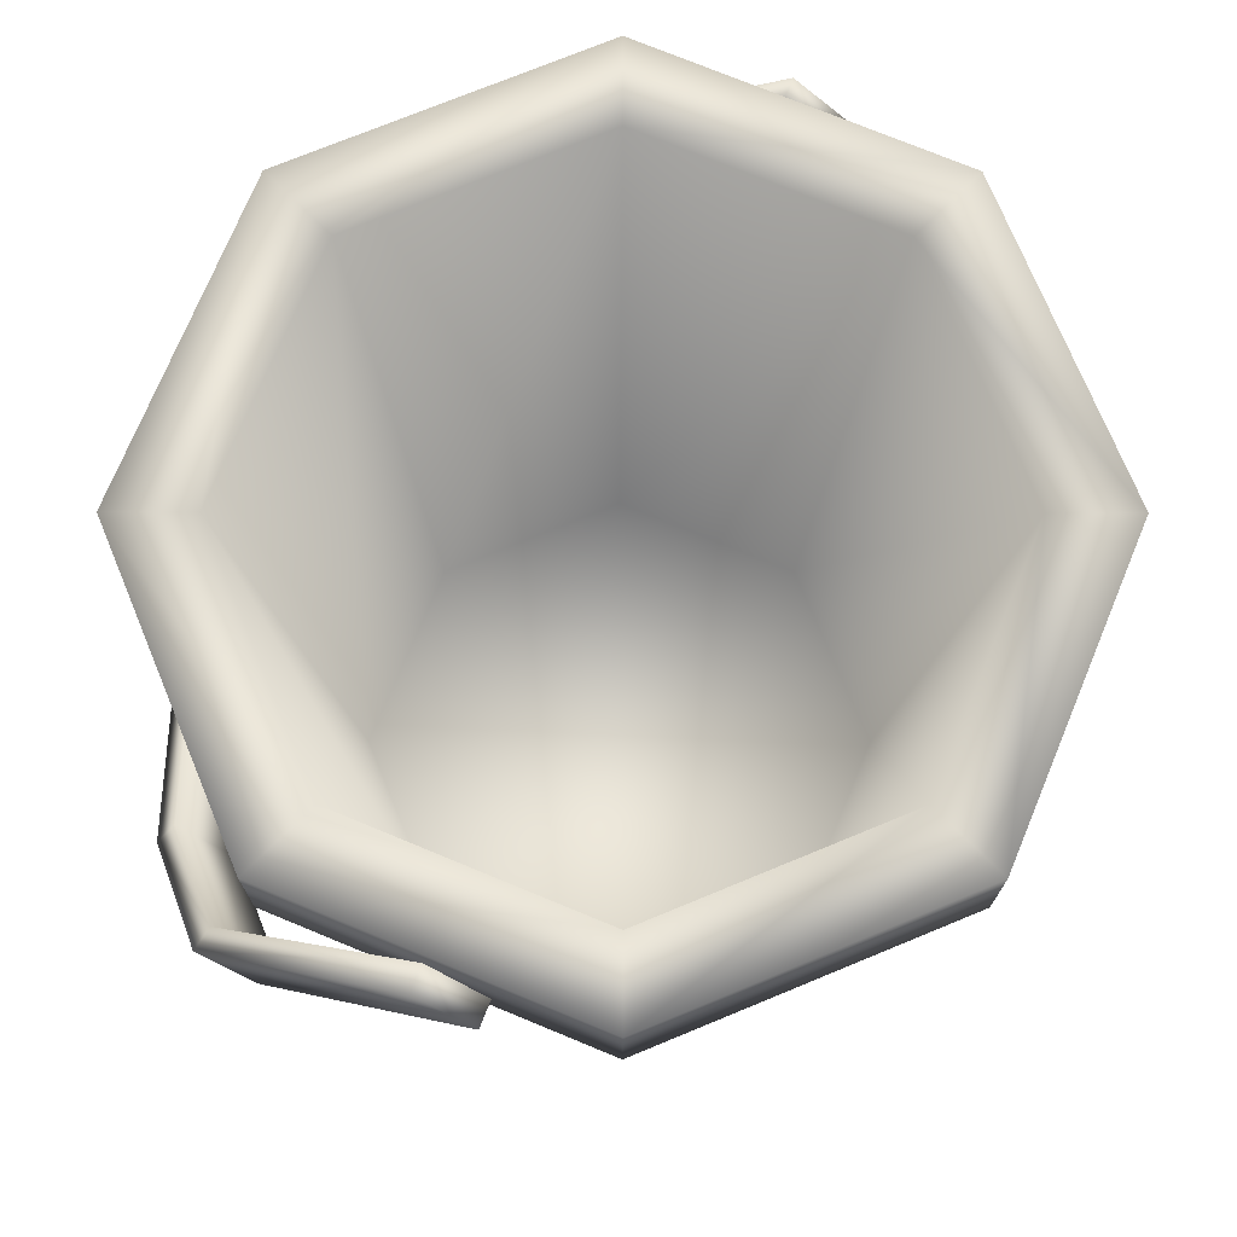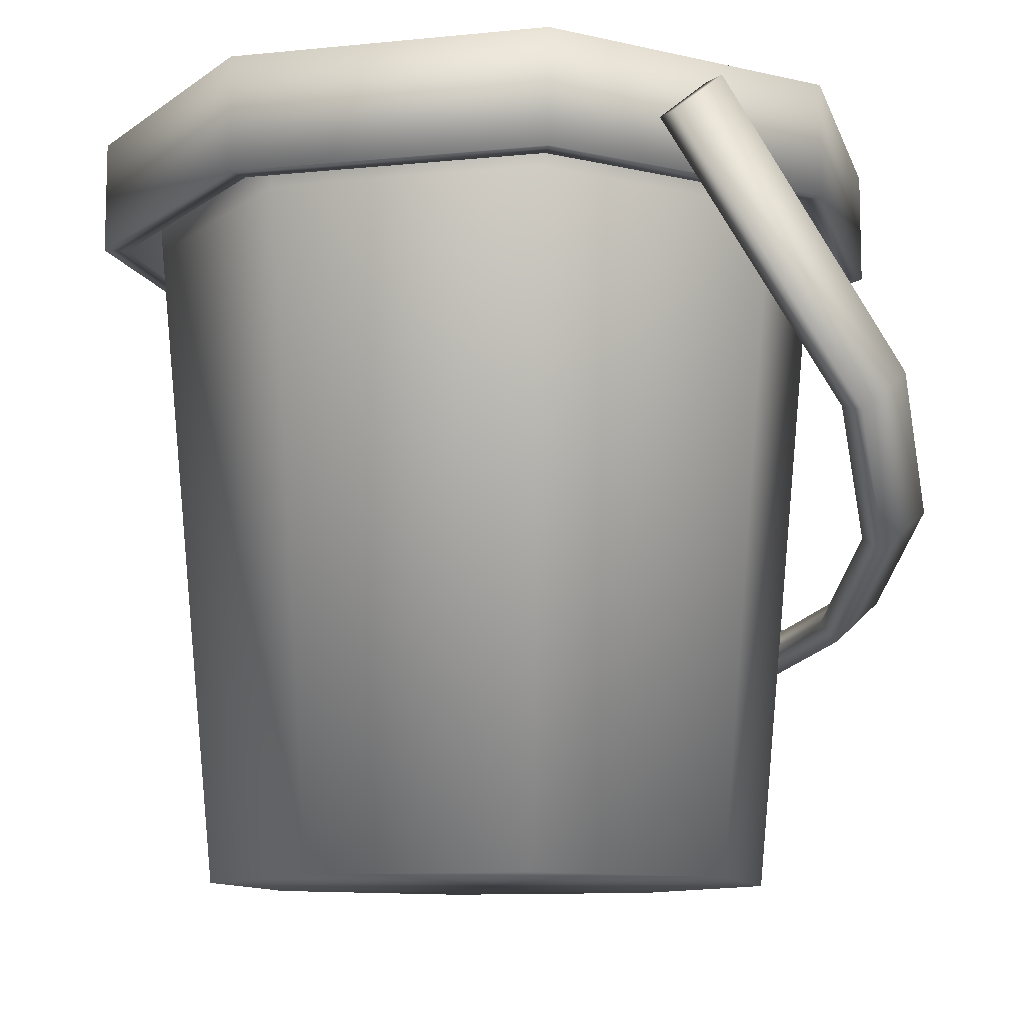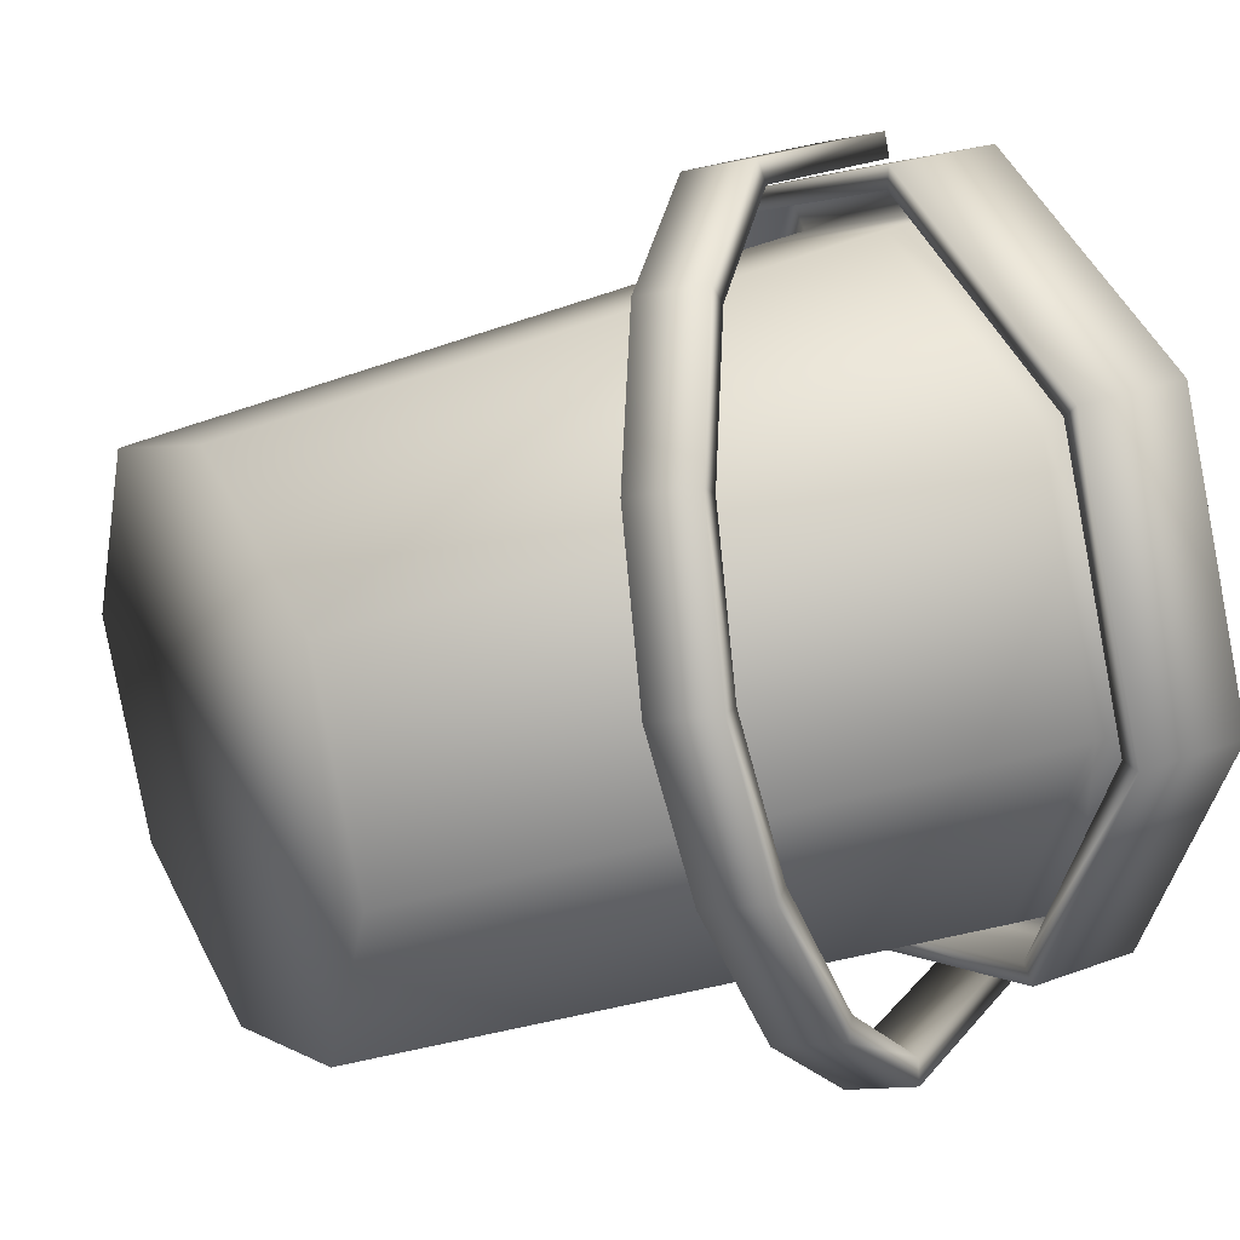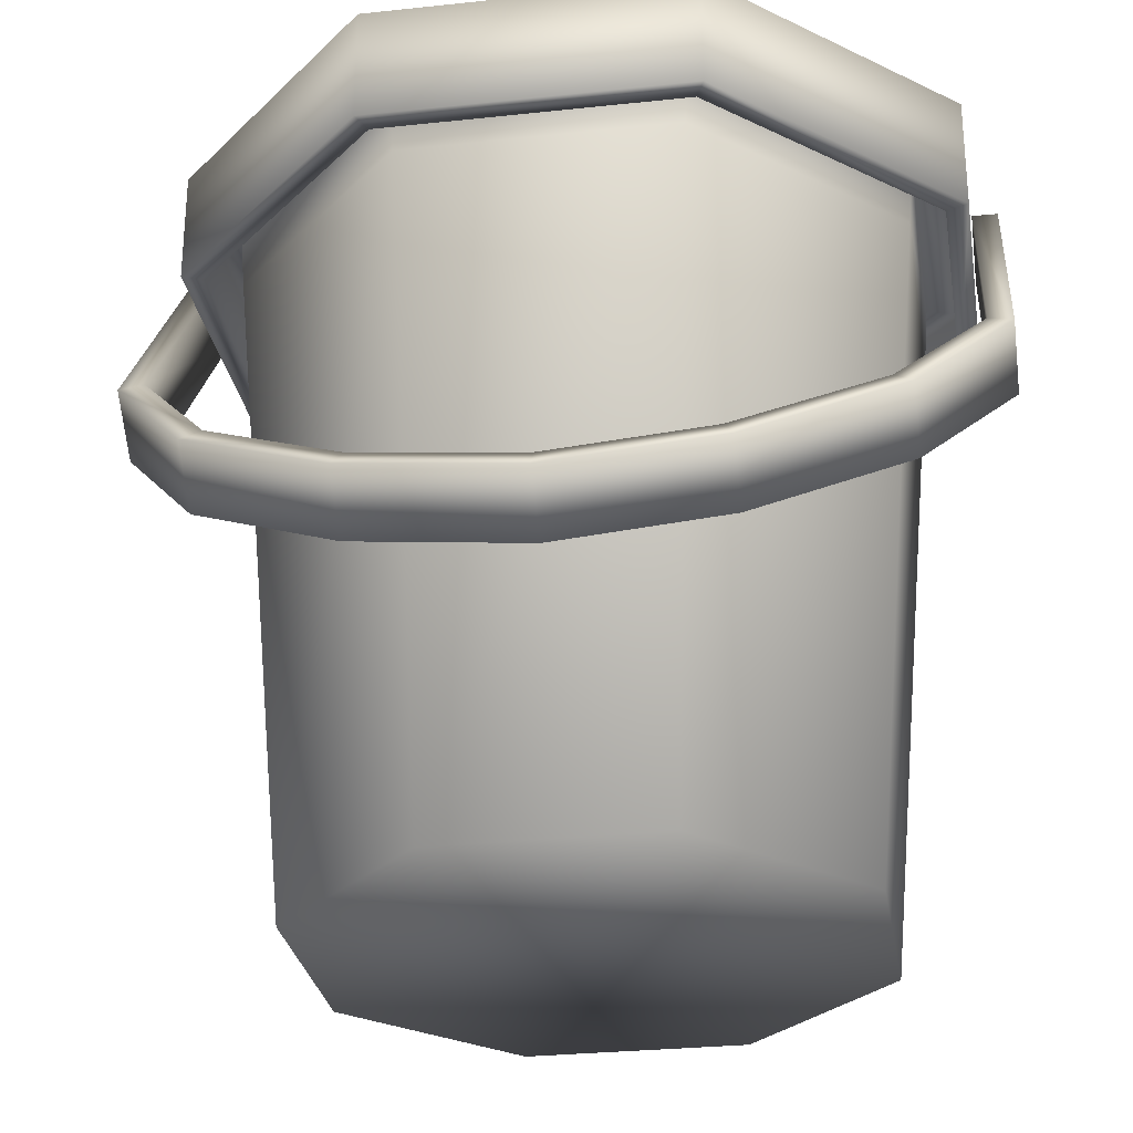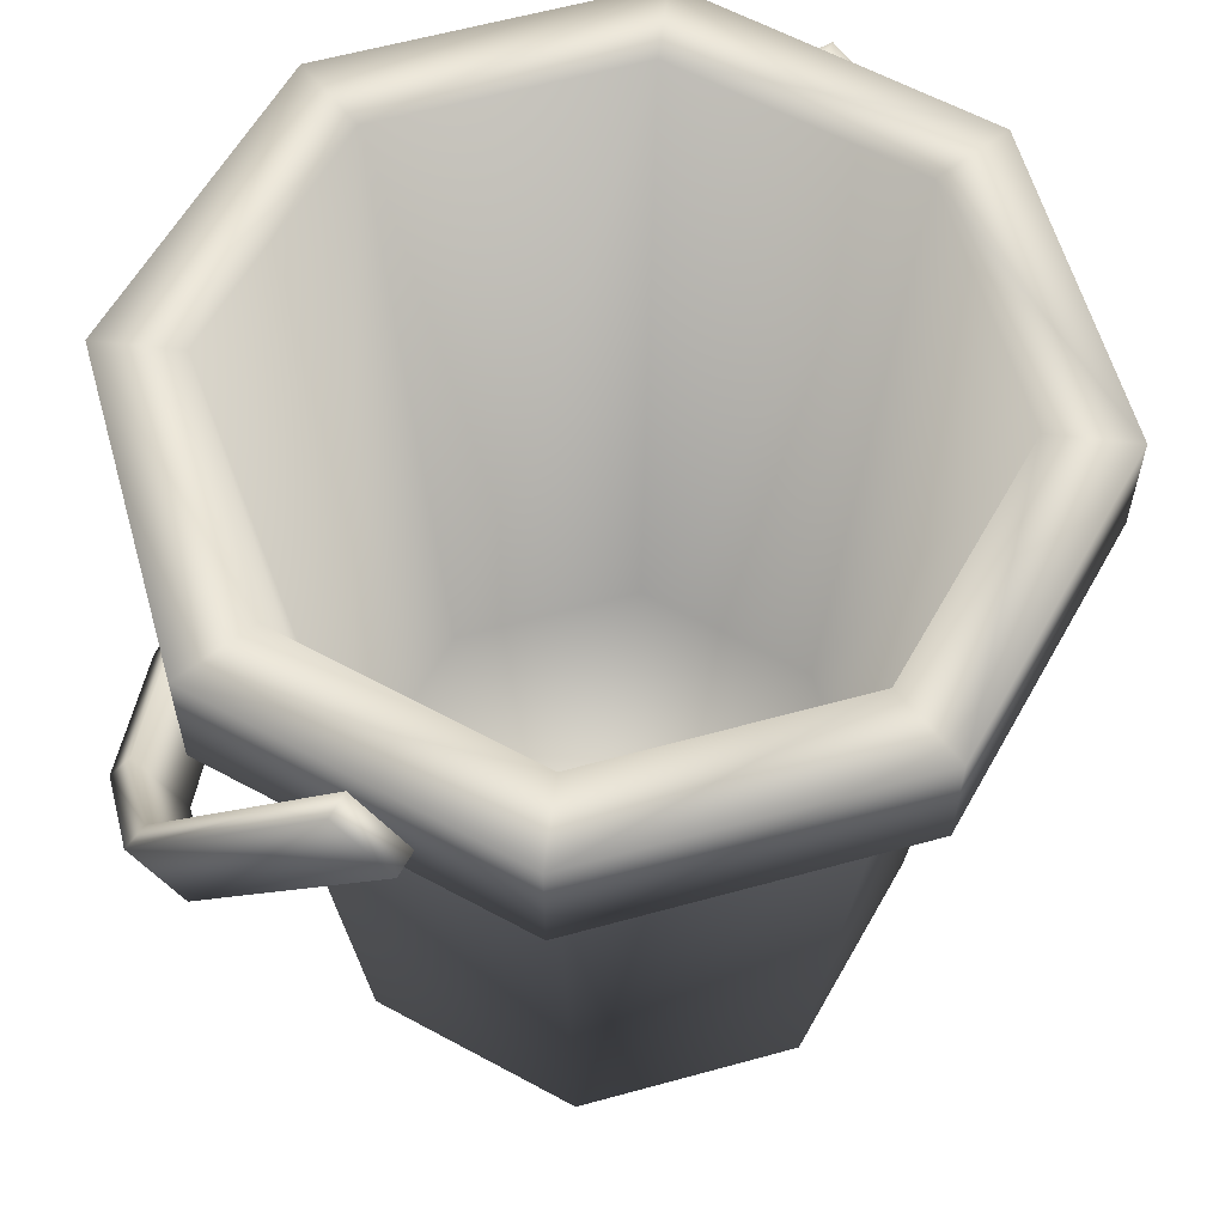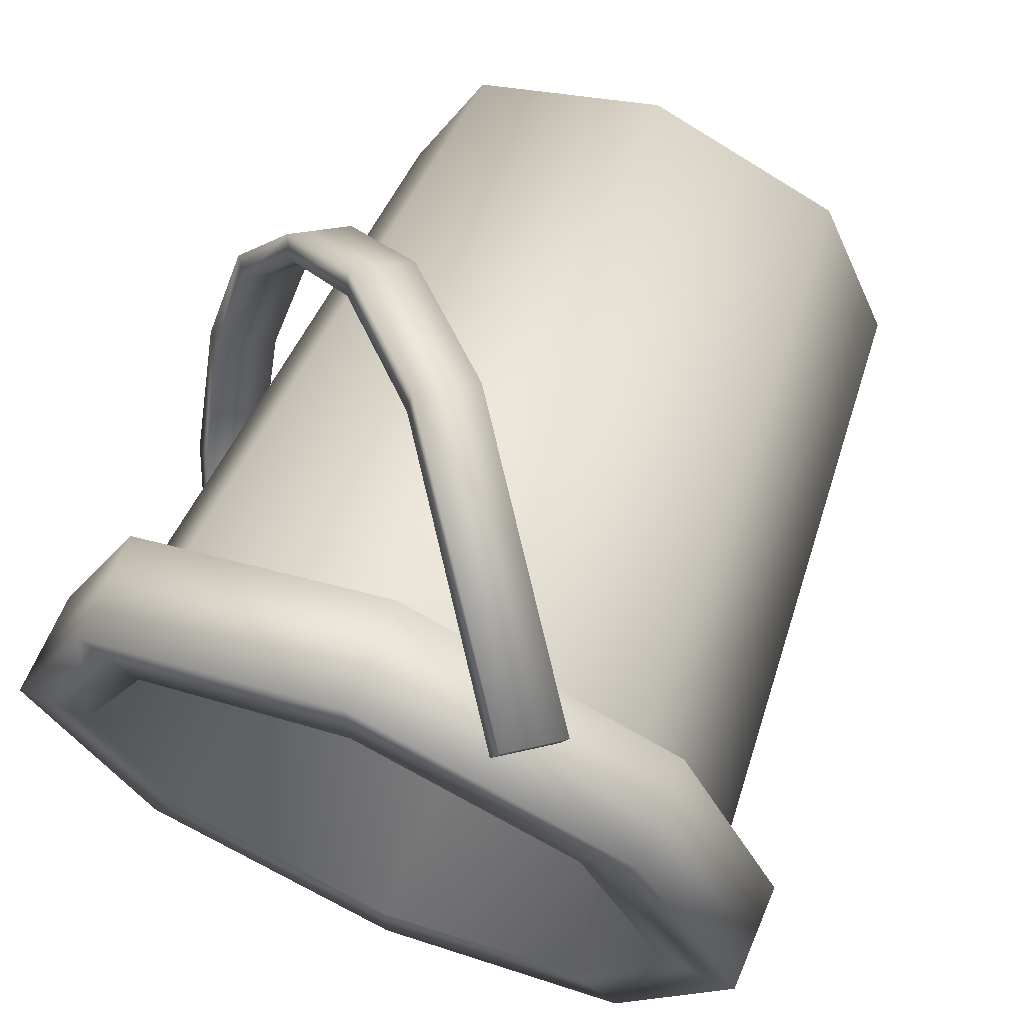
<metadata>
{"format":"obj","ext":"obj","renderer":"f3d","projection":"perspective","resolution":1024,"background":"white","views":[{"elev":-16.3,"azim":179.8,"up":"+Z"},{"elev":-10.4,"azim":-53.0,"up":"+Y"},{"elev":27.8,"azim":60.8,"up":"+Z"},{"elev":-28.4,"azim":76.7,"up":"+Y"},{"elev":60.1,"azim":-173.3,"up":"+Y"},{"elev":66.9,"azim":-156.9,"up":"+Z"}]}
</metadata>
<code>
g default
v -27.61 0 146.3
v -36.74 0 150.1
v -45.87 0 146.3
v -49.65 0 137.2
v -45.87 0 128
v -36.74 0 124.2
v -27.61 0 128
v -23.83 0 137.2
v -25.58 29.8 126
v -20.95 29.8 137.2
v -36.74 29.8 121.4
v -47.9 29.8 126
v -52.52 29.8 137.2
v -47.9 29.8 148.3
v -36.74 29.8 152.9
v -25.58 29.8 148.3
v -20.65 33.28 137.2
v -25.36 33.28 125.8
v -24.14 33.28 124.6
v -18.93 33.28 137.2
v -36.74 33.28 121.1
v -36.74 33.28 119.4
v -48.11 33.28 125.8
v -49.33 33.28 124.6
v -52.83 33.28 137.2
v -54.55 33.28 137.2
v -48.11 33.28 148.5
v -49.33 33.28 149.8
v -36.74 33.28 153.3
v -36.74 33.28 155
v -25.36 33.28 148.5
v -24.14 33.28 149.8
v -18.2 29.8 137.2
v -23.63 29.8 124.1
v -23.63 34.98 124.1
v -18.2 34.98 137.2
v -36.74 29.8 118.6
v -36.74 34.98 118.6
v -49.84 29.8 124.1
v -49.84 34.98 124.1
v -55.27 29.8 137.2
v -55.27 34.98 137.2
v -49.84 29.8 150.3
v -49.84 34.98 150.3
v -36.74 29.8 155.7
v -36.74 34.98 155.7
v -23.63 29.8 150.3
v -23.63 34.98 150.3
v -26.21 34.98 126.6
v -21.85 34.98 137.2
v -36.74 34.98 122.3
v -47.26 34.98 126.6
v -51.62 34.98 137.2
v -47.26 34.98 147.7
v -36.74 34.98 152
v -26.21 34.98 147.7
v -28.64 1.71 129.1
v -25.29 1.71 137.2
v -36.74 1.71 125.7
v -44.83 1.71 129.1
v -48.19 1.71 137.2
v -44.83 1.71 145.3
v -36.74 1.71 148.6
v -28.64 1.71 145.3
v -24.38 29.8 124.8
v -19.26 29.8 137.2
v -36.74 29.8 119.7
v -49.09 29.8 124.8
v -54.21 29.8 137.2
v -49.09 29.8 149.5
v -36.74 29.8 154.6
v -24.38 29.8 149.5
v -20.3 11.53 135.5
v -20.4 14.94 128.3
v -18.12 16.94 129.2
v -18.01 13.54 136.4
v -22.71 19.97 122.9
v -31.76 31.9 119.3
v -29.47 33.91 120.3
v -20.42 21.98 123.9
v -45.36 31.89 153.6
v -36.32 19.96 157.2
v -34.03 21.97 158.1
v -43.08 33.9 154.5
v -30.83 14.71 155
v -28.55 16.71 156
v -25.93 11.53 149.7
v -22.08 10.26 142.8
v -19.79 12.27 143.7
v -23.65 13.54 150.6
v -21.08 22.32 124.7
v -23.37 20.32 123.8
v -21.19 15.57 128.8
v -18.9 17.58 129.7
v -29.9 33.91 121.3
v -32.18 31.9 120.4
v -33.9 22.32 157
v -36.18 20.31 156.1
v -44.94 31.89 152.6
v -42.65 33.9 153.5
v -24.12 14.37 150
v -26.4 12.36 149.1
v -31.02 15.36 154.1
v -28.73 17.36 155
v -18.81 14.37 136.6
v -21.09 12.37 135.7
v -22.77 11.17 142.6
v -20.48 13.17 143.5
g sceau:sceau
f 1 2 3 4 5 6 7 8
f 8 7 9 10
f 7 6 11 9
f 6 5 12 11
f 5 4 13 12
f 4 3 14 13
f 3 2 15 14
f 2 1 16 15
f 1 8 10 16
f 17 18 19 20
f 18 21 22 19
f 21 23 24 22
f 23 25 26 24
f 25 27 28 26
f 27 29 30 28
f 29 31 32 30
f 31 17 20 32
f 33 34 35 36
f 34 37 38 35
f 37 39 40 38
f 39 41 42 40
f 41 43 44 42
f 43 45 46 44
f 45 47 48 46
f 47 33 36 48
f 36 35 49 50
f 35 38 51 49
f 38 40 52 51
f 40 42 53 52
f 42 44 54 53
f 44 46 55 54
f 46 48 56 55
f 48 36 50 56
f 50 49 57 58
f 49 51 59 57
f 51 52 60 59
f 52 53 61 60
f 53 54 62 61
f 54 55 63 62
f 55 56 64 63
f 56 50 58 64
f 57 59 60 61 62 63 64 58
f 65 34 33 66
f 67 37 34 65
f 68 39 37 67
f 69 41 39 68
f 70 43 41 69
f 71 45 43 70
f 72 47 45 71
f 66 33 47 72
f 10 9 18 17
f 9 11 21 18
f 11 12 23 21
f 12 13 25 23
f 13 14 27 25
f 14 15 29 27
f 15 16 31 29
f 16 10 17 31
f 65 66 20 19
f 66 72 32 20
f 72 71 30 32
f 71 70 28 30
f 70 69 26 28
f 69 68 24 26
f 68 67 22 24
f 67 65 19 22
f 73 74 75 76
f 77 78 79 80
f 81 82 83 84
f 82 85 86 83
f 87 88 89 90
f 91 92 93 94
f 95 96 92 91
f 97 98 99 100
f 101 102 103 104
f 105 106 107 108
f 77 74 93 92
f 76 75 94 105
f 78 77 92 96
f 79 78 96 95
f 80 79 95 91
f 82 81 99 98
f 84 83 97 100
f 81 84 100 99
f 87 85 103 102
f 83 86 104 97
f 73 88 107 106
f 90 89 108 101
f 85 87 90 86
f 103 98 97 104
f 85 82 98 103
f 86 90 101 104
f 88 73 76 89
f 107 102 101 108
f 88 87 102 107
f 89 76 105 108
f 74 77 80 75
f 93 106 105 94
f 74 73 106 93
f 75 80 91 94

</code>
